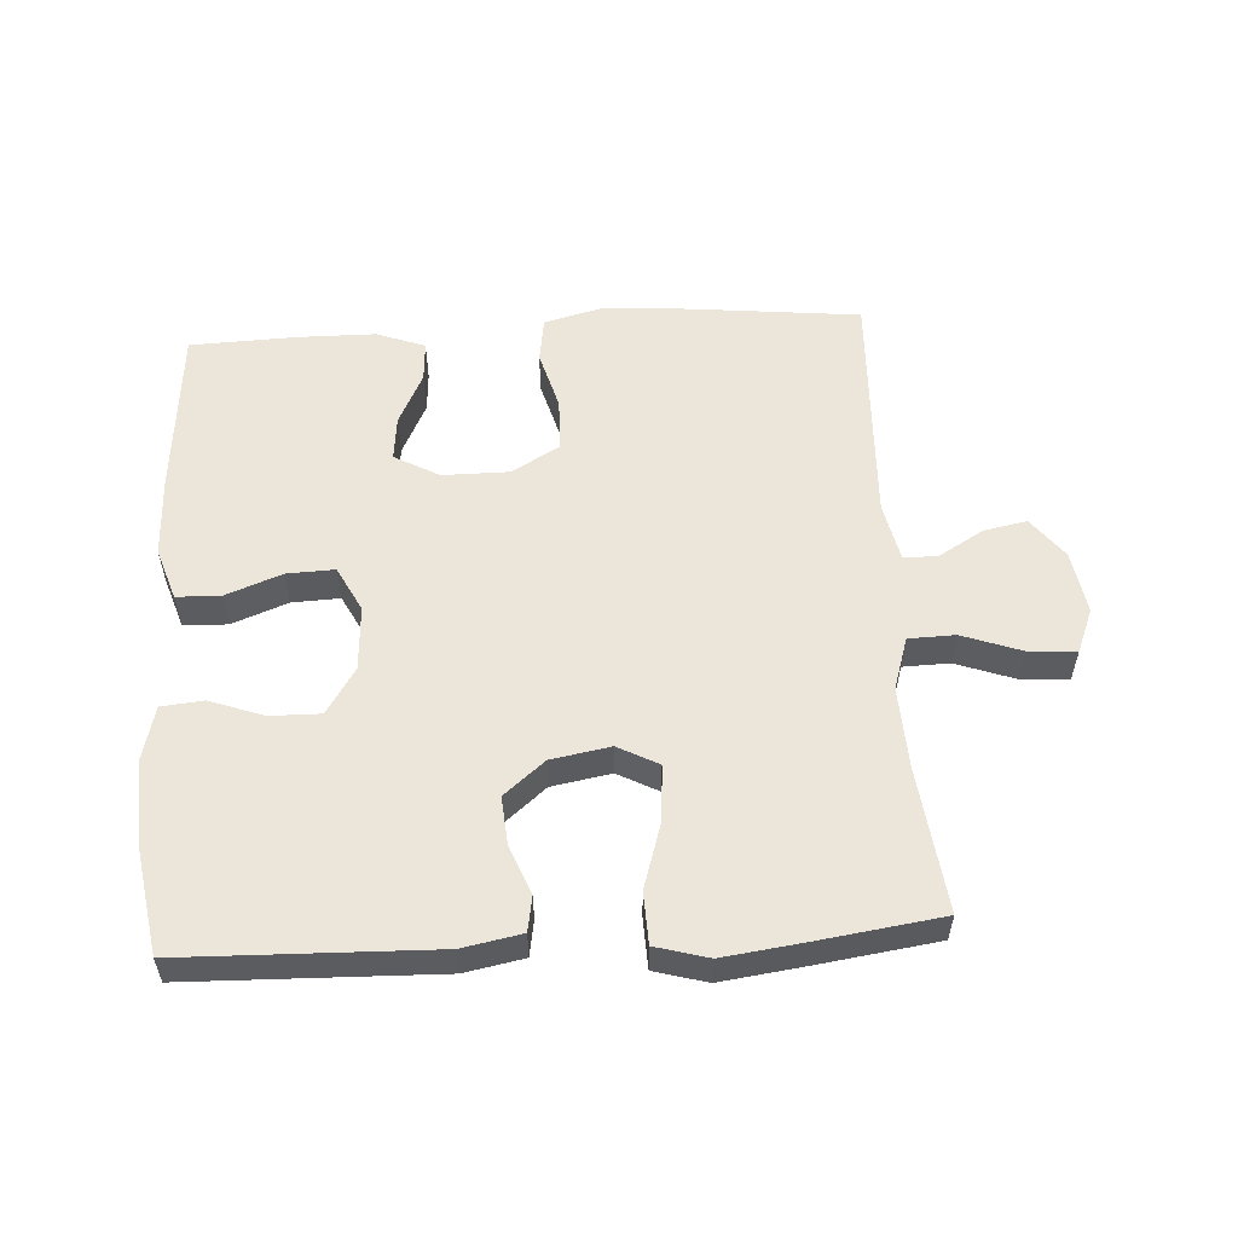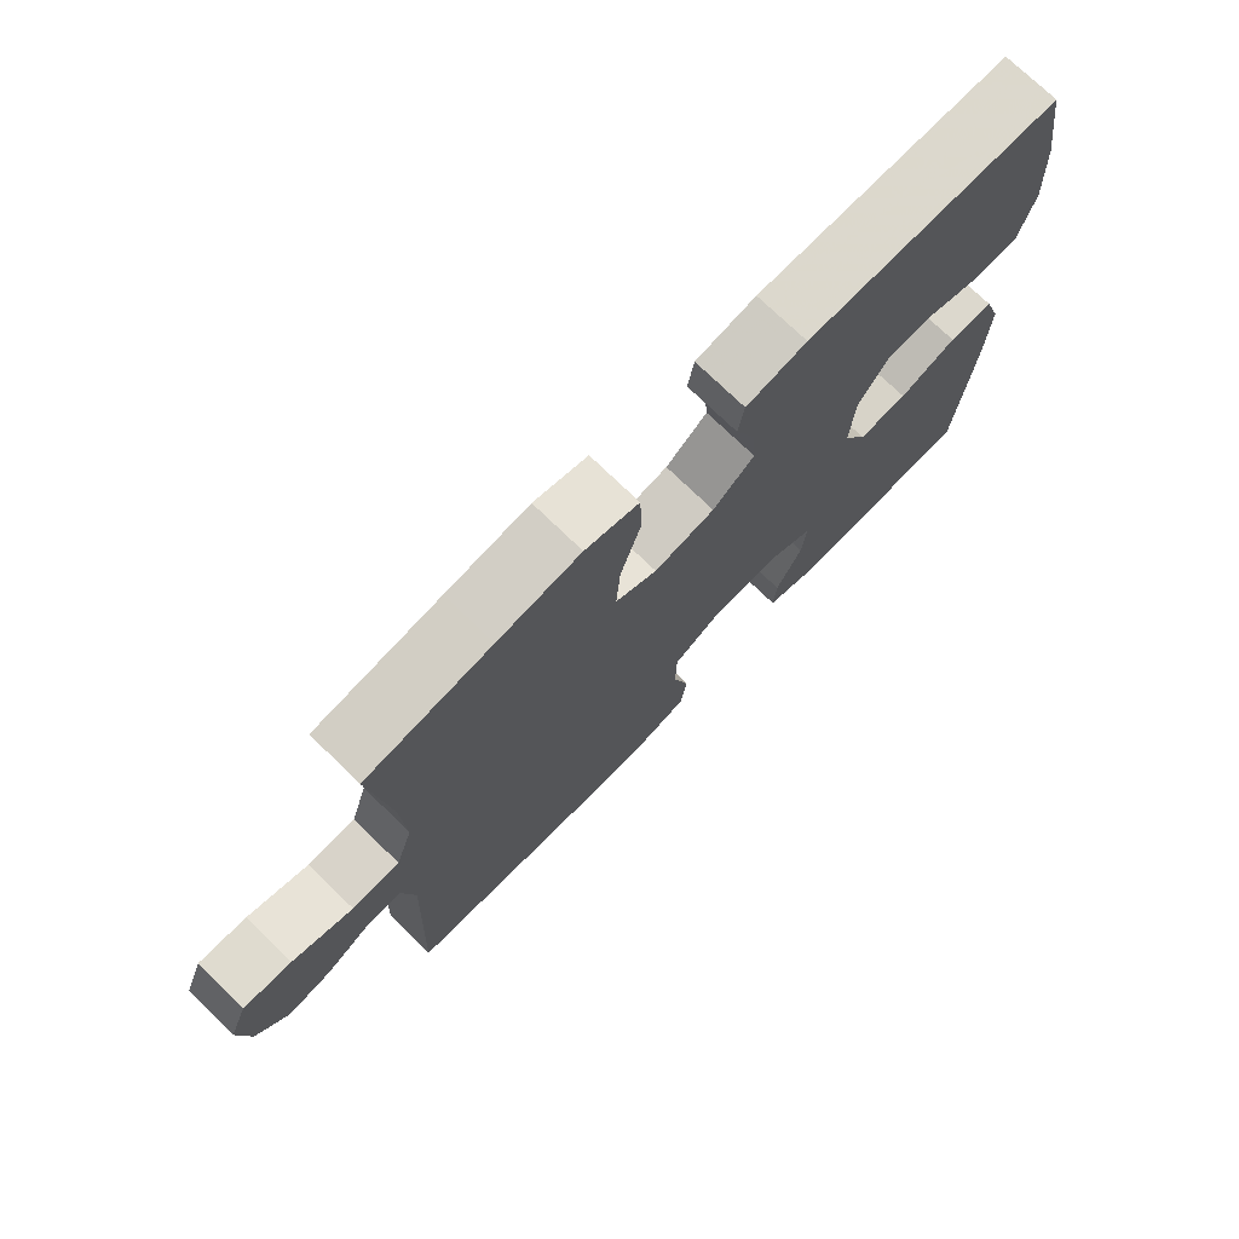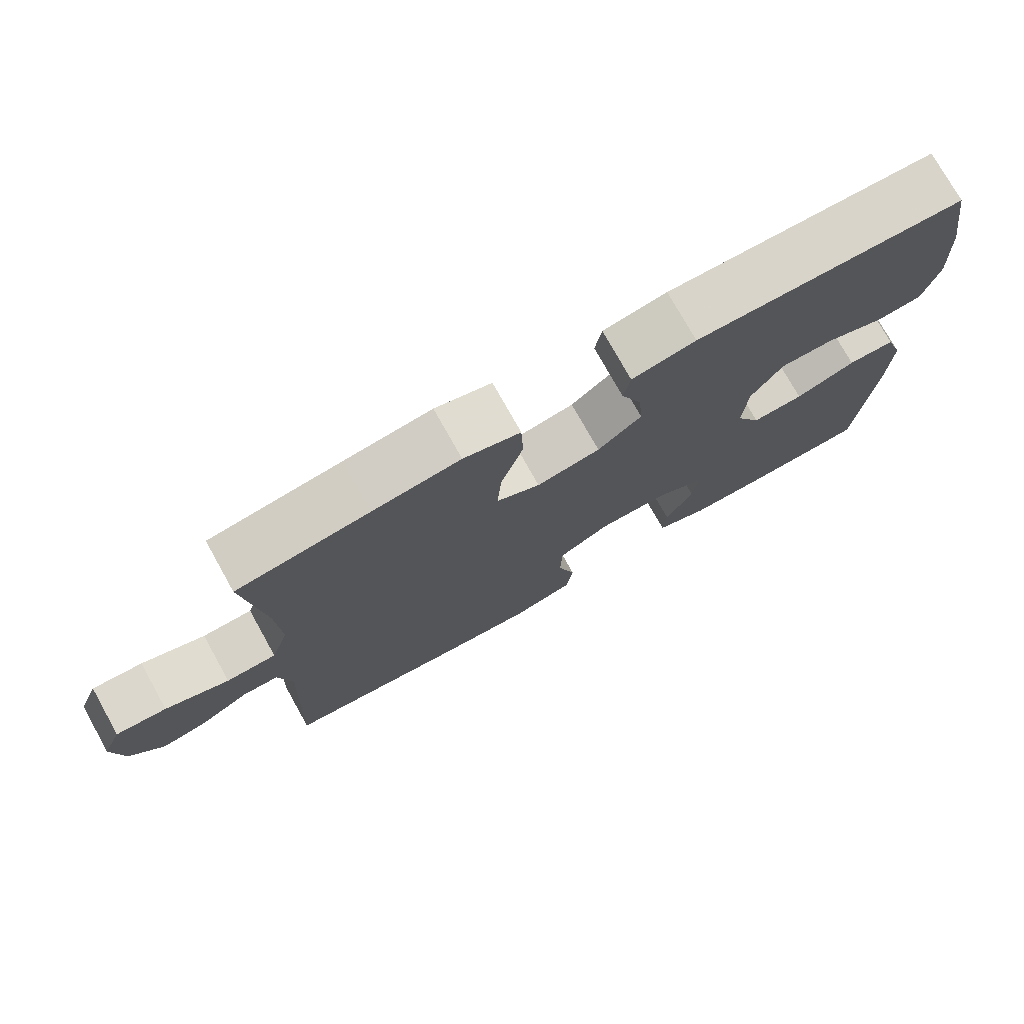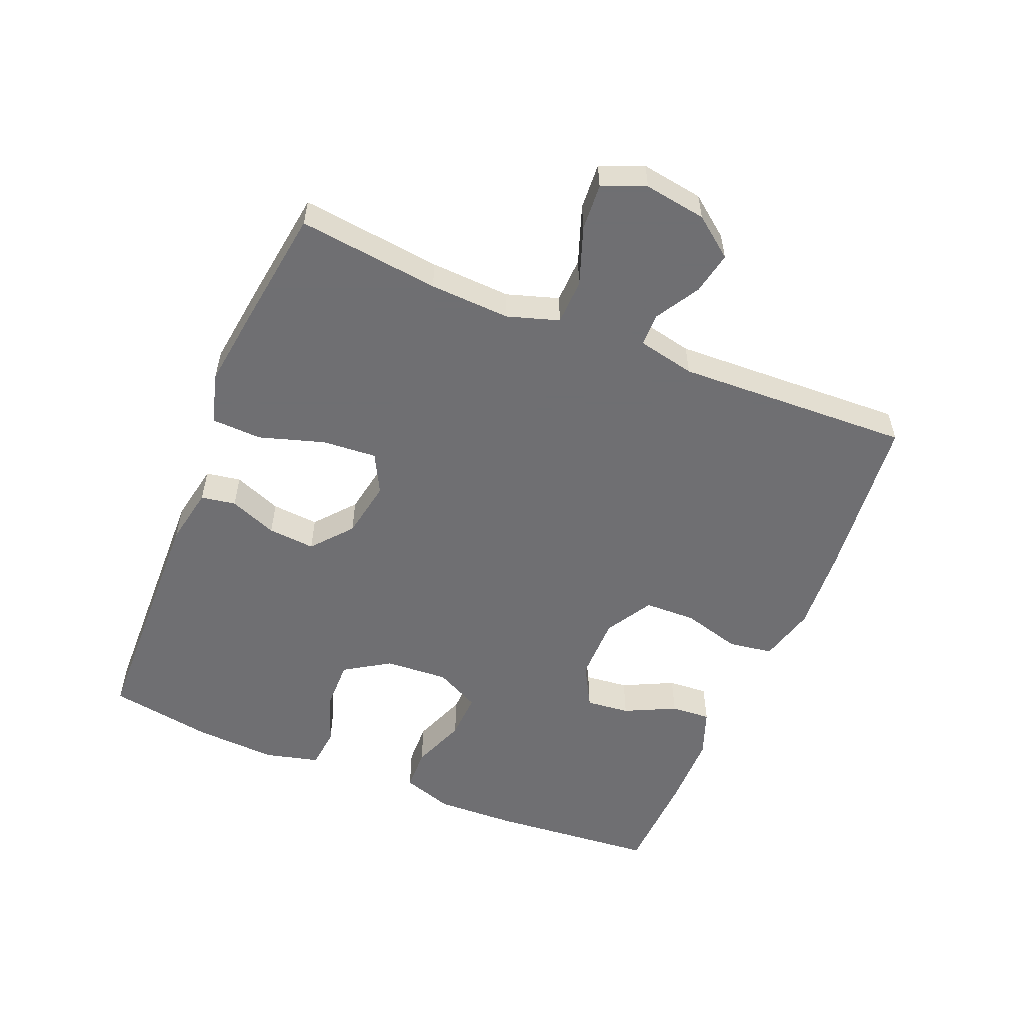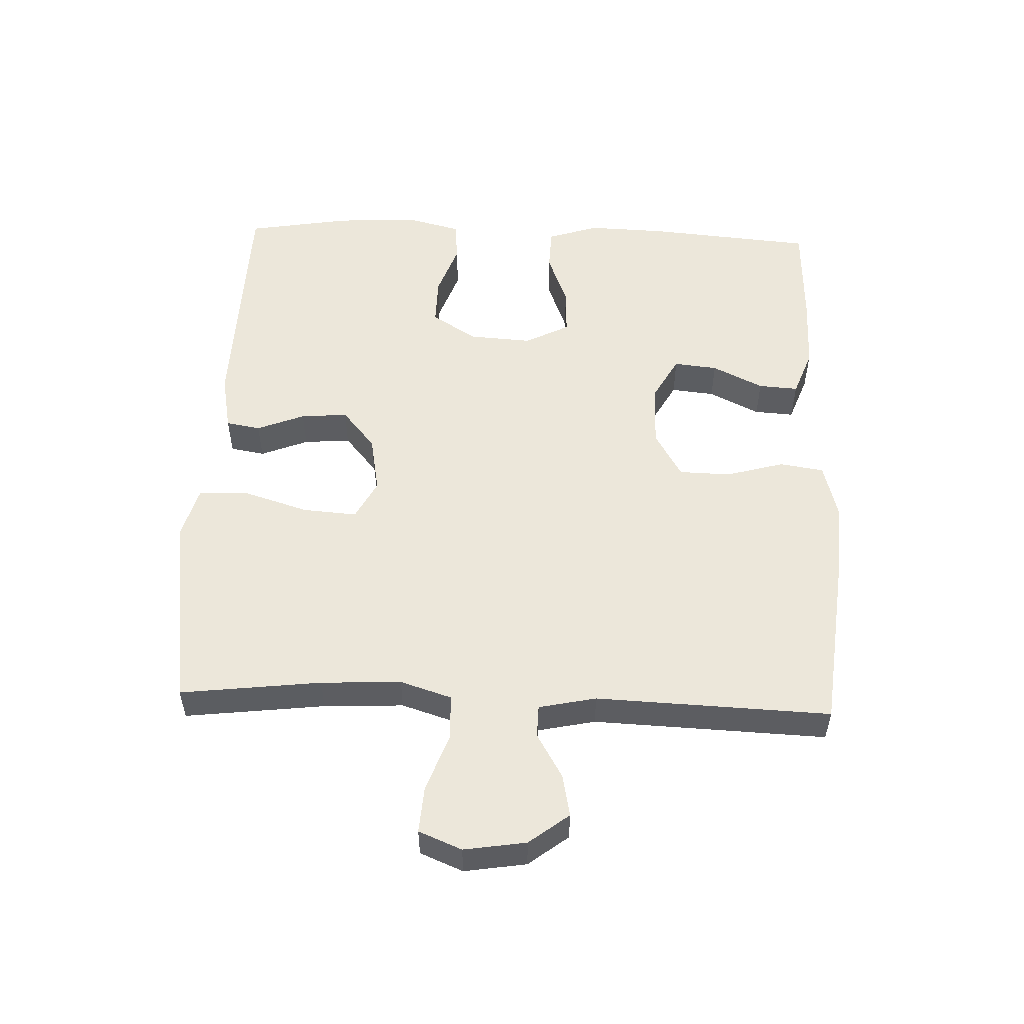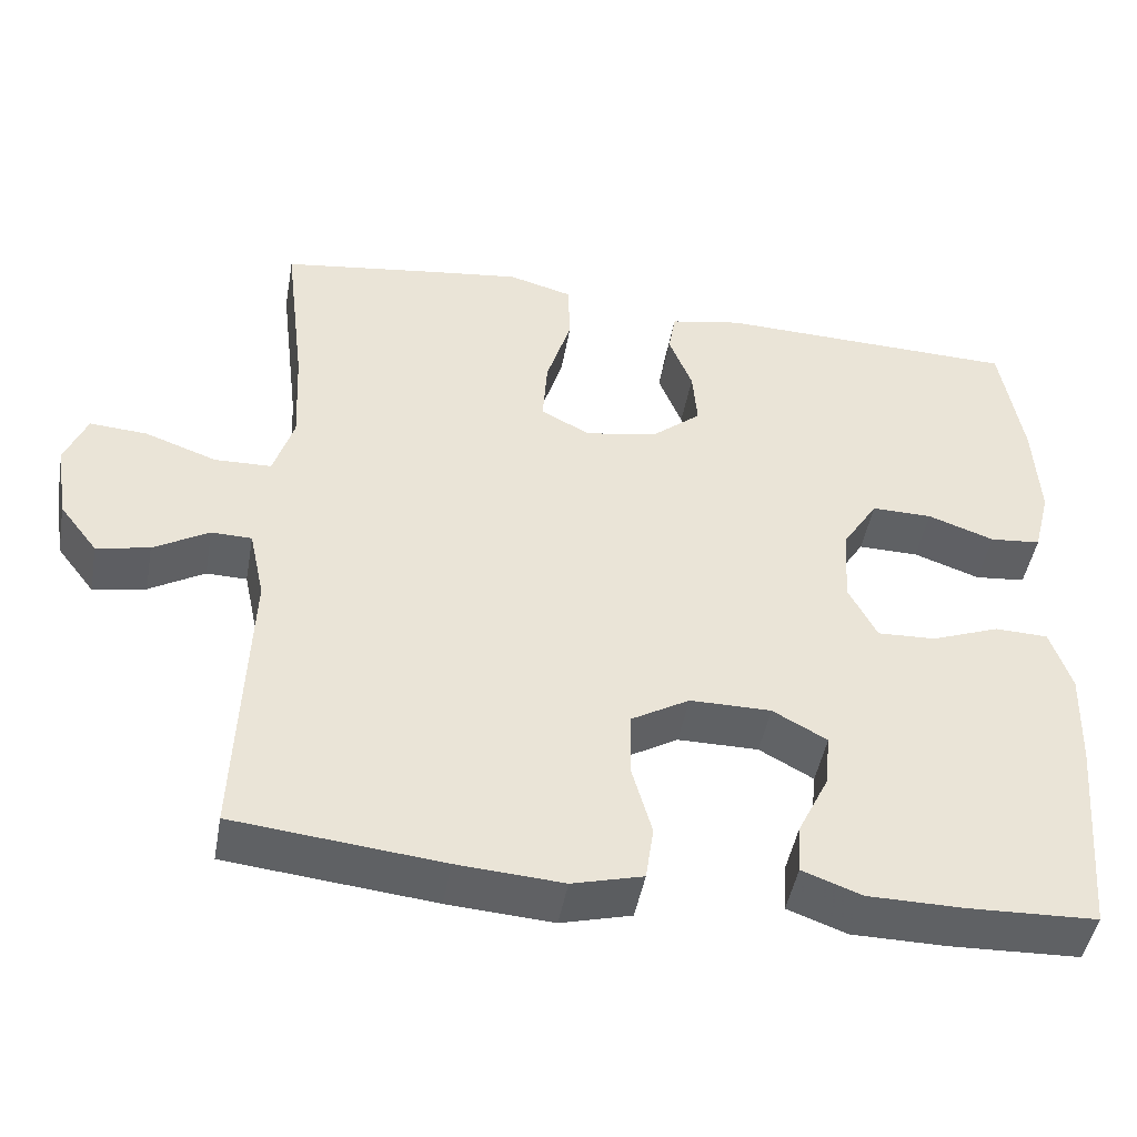
<metadata>
{"format":"obj","ext":"obj","renderer":"f3d","projection":"perspective","resolution":1024,"background":"white","views":[{"elev":55.8,"azim":-3.4,"up":"+Y"},{"elev":74.0,"azim":134.1,"up":"+Z"},{"elev":75.8,"azim":150.8,"up":"+Z"},{"elev":-54.7,"azim":67.6,"up":"+Y"},{"elev":53.3,"azim":92.2,"up":"+Y"},{"elev":-46.4,"azim":169.9,"up":"+Z"}]}
</metadata>
<code>
v -0.5 0.07 -0.5
v -0.522 0.07 -0.245
v -0.526 0.07 -0.124
v -0.5 0.07 -0.046
v -0.434 0.07 -0.044
v -0.35 0.07 -0.076
v -0.278 0.07 -0.079
v -0.243 0.07 -0.011
v -0.249 0.07 0.086
v -0.293 0.07 0.155
v -0.368 0.07 0.154
v -0.45 0.07 0.125
v -0.513 0.07 0.131
v -0.534 0.07 0.214
v -0.527 0.07 0.34
v -0.5 0.07 0.5
v -0.125 0.07 0.51
v -0.036 0.07 0.493
v -0.027 0.07 0.44
v -0.056 0.07 0.367
v -0.062 0.07 0.295
v -0.001 0.07 0.244
v 0.088 0.07 0.228
v 0.149 0.07 0.26
v 0.143 0.07 0.343
v 0.112 0.07 0.443
v 0.115 0.07 0.52
v 0.194 0.07 0.542
v 0.316 0.07 0.526
v 0.5 0.07 0.5
v 0.474 0.07 0.284
v 0.468 0.07 0.161
v 0.493 0.07 0.082
v 0.563 0.07 0.08
v 0.652 0.07 0.112
v 0.723 0.07 0.117
v 0.75 0.07 0.051
v 0.735 0.07 -0.044
v 0.688 0.07 -0.105
v 0.623 0.07 -0.092
v 0.555 0.07 -0.052
v 0.505 0.07 -0.053
v 0.486 0.07 -0.141
v 0.5 0.07 -0.5
v 0.244 0.07 -0.527
v 0.114 0.07 -0.536
v 0.027 0.07 -0.513
v 0.017 0.07 -0.445
v 0.042 0.07 -0.356
v 0.04 0.07 -0.277
v -0.032 0.07 -0.235
v -0.132 0.07 -0.235
v -0.199 0.07 -0.272
v -0.192 0.07 -0.339
v -0.154 0.07 -0.417
v -0.15 0.07 -0.478
v -0.223 0.07 -0.505
v -0.341 0.07 -0.506
v -0.5 0 -0.5
v -0.522 0 -0.245
v -0.526 0 -0.124
v -0.5 0 -0.046
v -0.434 0 -0.044
v -0.35 0 -0.076
v -0.278 0 -0.079
v -0.243 0 -0.011
v -0.249 0 0.086
v -0.293 0 0.155
v -0.368 0 0.154
v -0.45 0 0.125
v -0.513 0 0.131
v -0.534 0 0.214
v -0.527 0 0.34
v -0.5 0 0.5
v -0.125 0 0.51
v -0.036 0 0.493
v -0.027 0 0.44
v -0.056 0 0.367
v -0.062 0 0.295
v -0.001 0 0.244
v 0.088 0 0.228
v 0.149 0 0.26
v 0.143 0 0.343
v 0.112 0 0.443
v 0.115 0 0.52
v 0.194 0 0.542
v 0.316 0 0.526
v 0.5 0 0.5
v 0.474 0 0.284
v 0.468 0 0.161
v 0.493 0 0.082
v 0.563 0 0.08
v 0.652 0 0.112
v 0.723 0 0.117
v 0.75 0 0.051
v 0.735 0 -0.044
v 0.688 0 -0.105
v 0.623 0 -0.092
v 0.555 0 -0.052
v 0.505 0 -0.053
v 0.486 0 -0.141
v 0.5 0 -0.5
v 0.244 0 -0.527
v 0.114 0 -0.536
v 0.027 0 -0.513
v 0.017 0 -0.445
v 0.042 0 -0.356
v 0.04 0 -0.277
v -0.032 0 -0.235
v -0.132 0 -0.235
v -0.199 0 -0.272
v -0.192 0 -0.339
v -0.154 0 -0.417
v -0.15 0 -0.478
v -0.223 0 -0.505
v -0.341 0 -0.506
f 54 55 56 57
f 53 54 57 58
f 46 47 48 49
f 46 49 50
f 43 44 45 46
f 42 43 46 50
f 38 39 40 41
f 38 41 42
f 37 38 42
f 34 35 36 37
f 33 34 37 42
f 32 33 42 50
f 28 29 30 31
f 25 26 27 28
f 24 25 28 31
f 23 24 31 32
f 17 18 19 20
f 17 20 21
f 16 17 21
f 15 16 21 22
f 11 12 13 14
f 10 11 14 15
f 3 4 5 6
f 3 6 7
f 2 3 7
f 53 58 1 2
f 52 53 2 7
f 51 52 7 8
f 23 32 50 51
f 22 23 51 8
f 10 15 22
f 9 10 22
f 8 9 22
f 115 114 113 112
f 116 115 112 111
f 107 106 105 104
f 108 107 104
f 104 103 102 101
f 108 104 101 100
f 99 98 97 96
f 100 99 96
f 100 96 95
f 95 94 93 92
f 100 95 92 91
f 108 100 91 90
f 89 88 87 86
f 86 85 84 83
f 89 86 83 82
f 90 89 82 81
f 78 77 76 75
f 79 78 75
f 79 75 74
f 80 79 74 73
f 72 71 70 69
f 73 72 69 68
f 64 63 62 61
f 65 64 61
f 65 61 60
f 60 59 116 111
f 65 60 111 110
f 66 65 110 109
f 109 108 90 81
f 66 109 81 80
f 80 73 68
f 80 68 67
f 80 67 66
f 1 59 60 2
f 2 60 61 3
f 3 61 62 4
f 4 62 63 5
f 5 63 64 6
f 6 64 65 7
f 7 65 66 8
f 8 66 67 9
f 9 67 68 10
f 10 68 69 11
f 11 69 70 12
f 12 70 71 13
f 13 71 72 14
f 14 72 73 15
f 15 73 74 16
f 16 74 75 17
f 17 75 76 18
f 18 76 77 19
f 19 77 78 20
f 20 78 79 21
f 21 79 80 22
f 22 80 81 23
f 23 81 82 24
f 24 82 83 25
f 25 83 84 26
f 26 84 85 27
f 27 85 86 28
f 28 86 87 29
f 29 87 88 30
f 30 88 89 31
f 31 89 90 32
f 32 90 91 33
f 33 91 92 34
f 34 92 93 35
f 35 93 94 36
f 36 94 95 37
f 37 95 96 38
f 38 96 97 39
f 39 97 98 40
f 40 98 99 41
f 41 99 100 42
f 42 100 101 43
f 43 101 102 44
f 44 102 103 45
f 45 103 104 46
f 46 104 105 47
f 47 105 106 48
f 48 106 107 49
f 49 107 108 50
f 50 108 109 51
f 51 109 110 52
f 52 110 111 53
f 53 111 112 54
f 54 112 113 55
f 55 113 114 56
f 56 114 115 57
f 57 115 116 58
f 58 116 59 1

</code>
